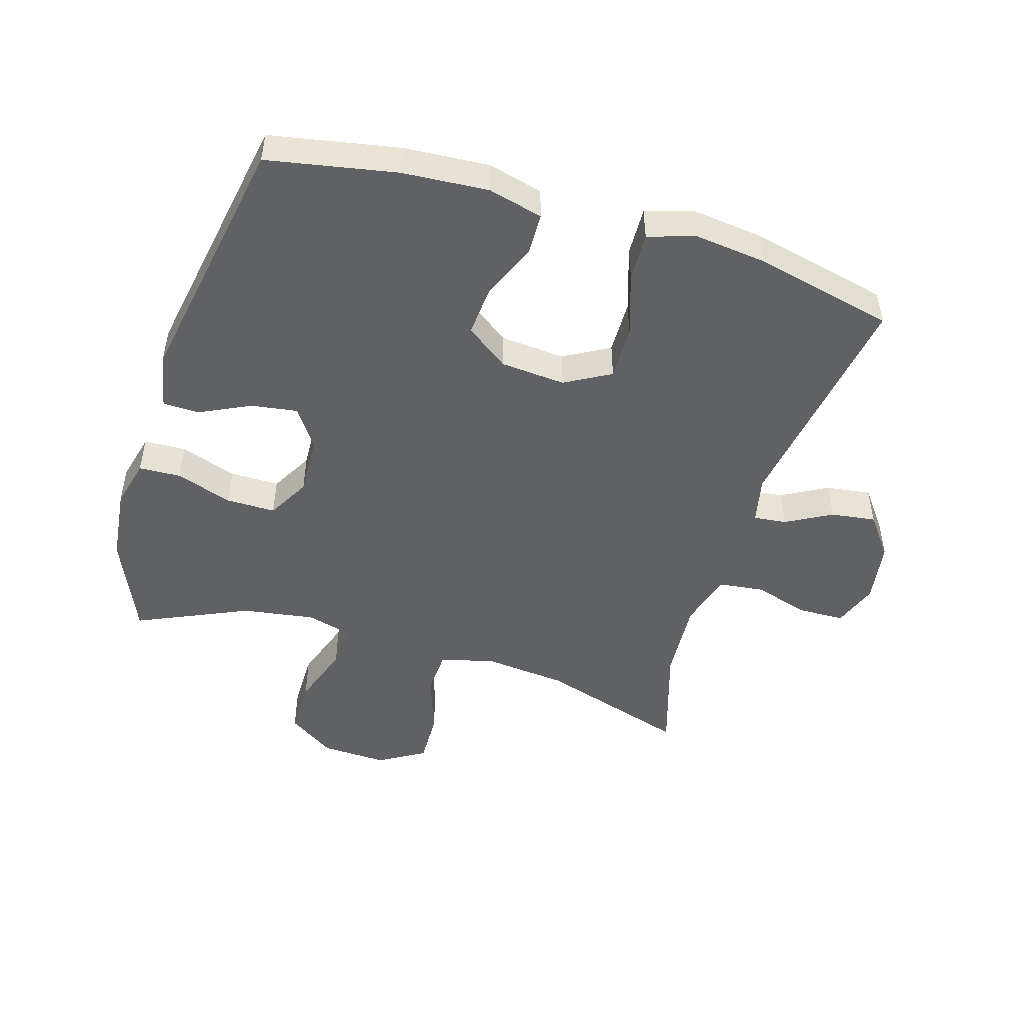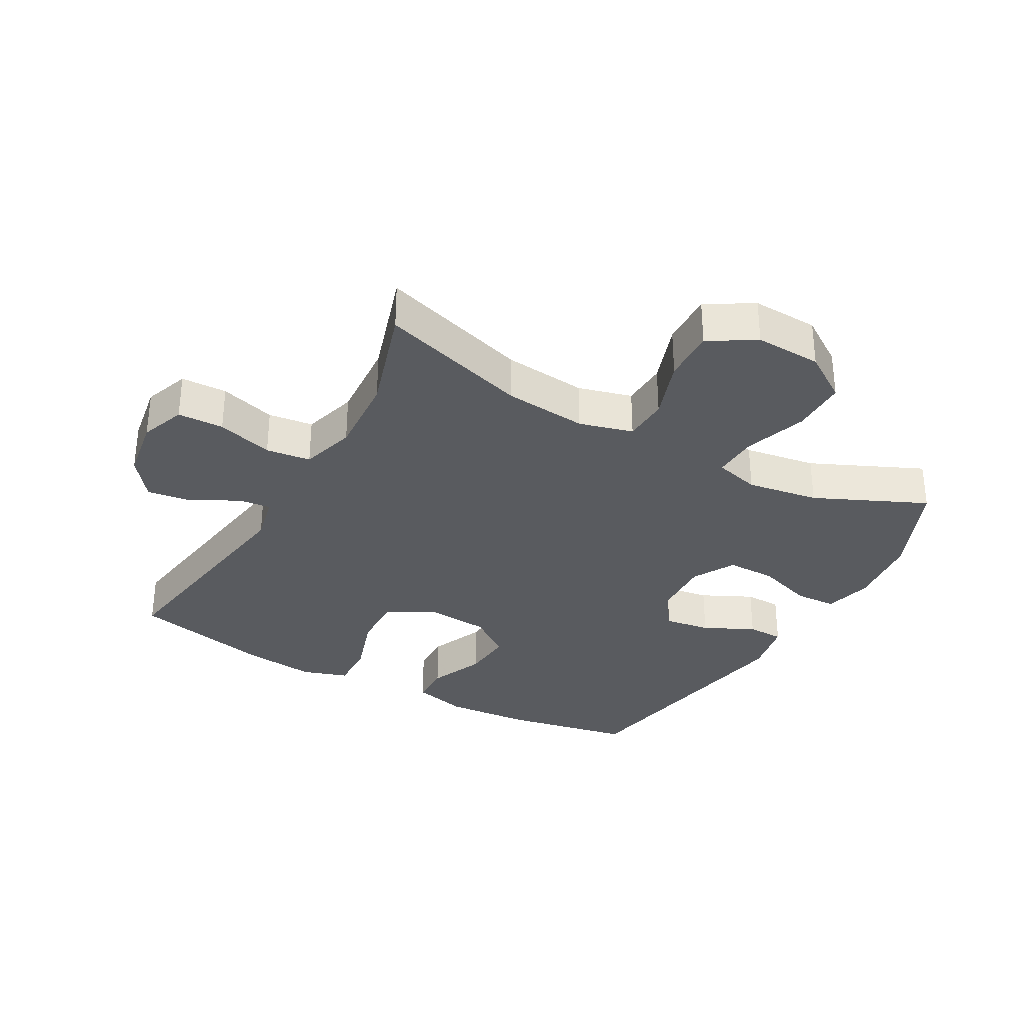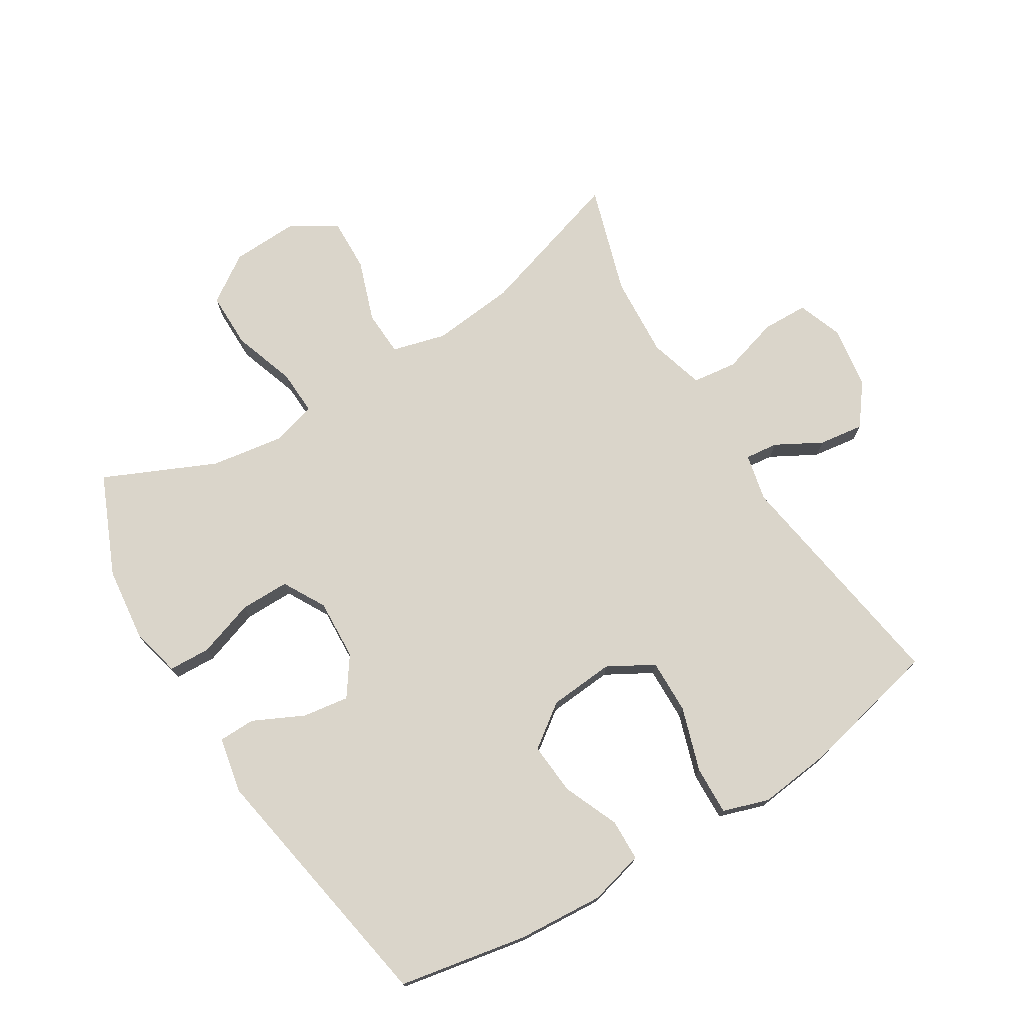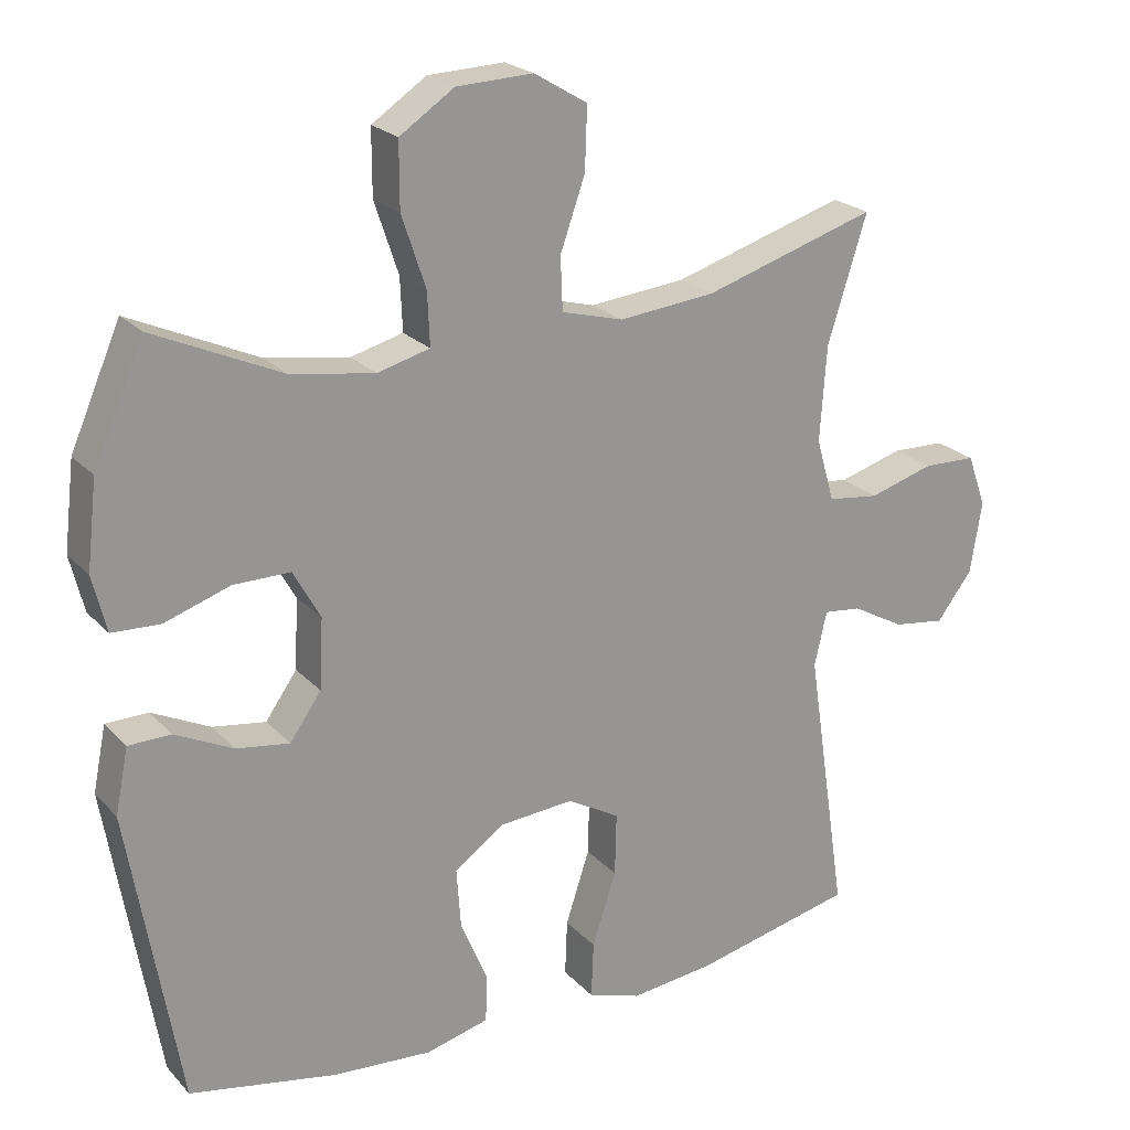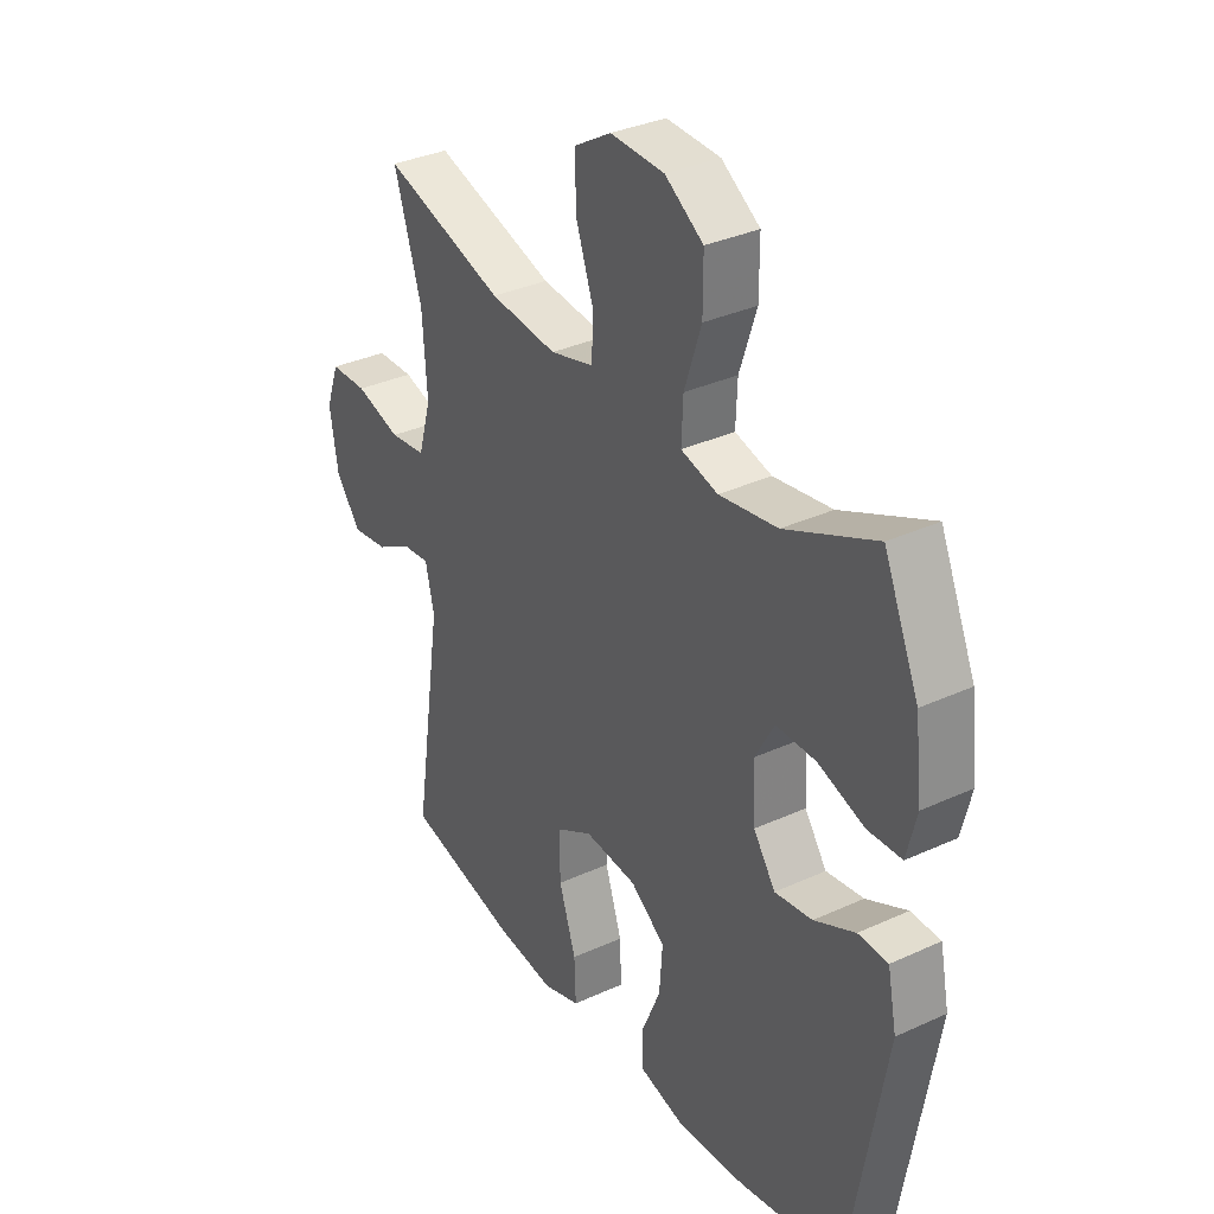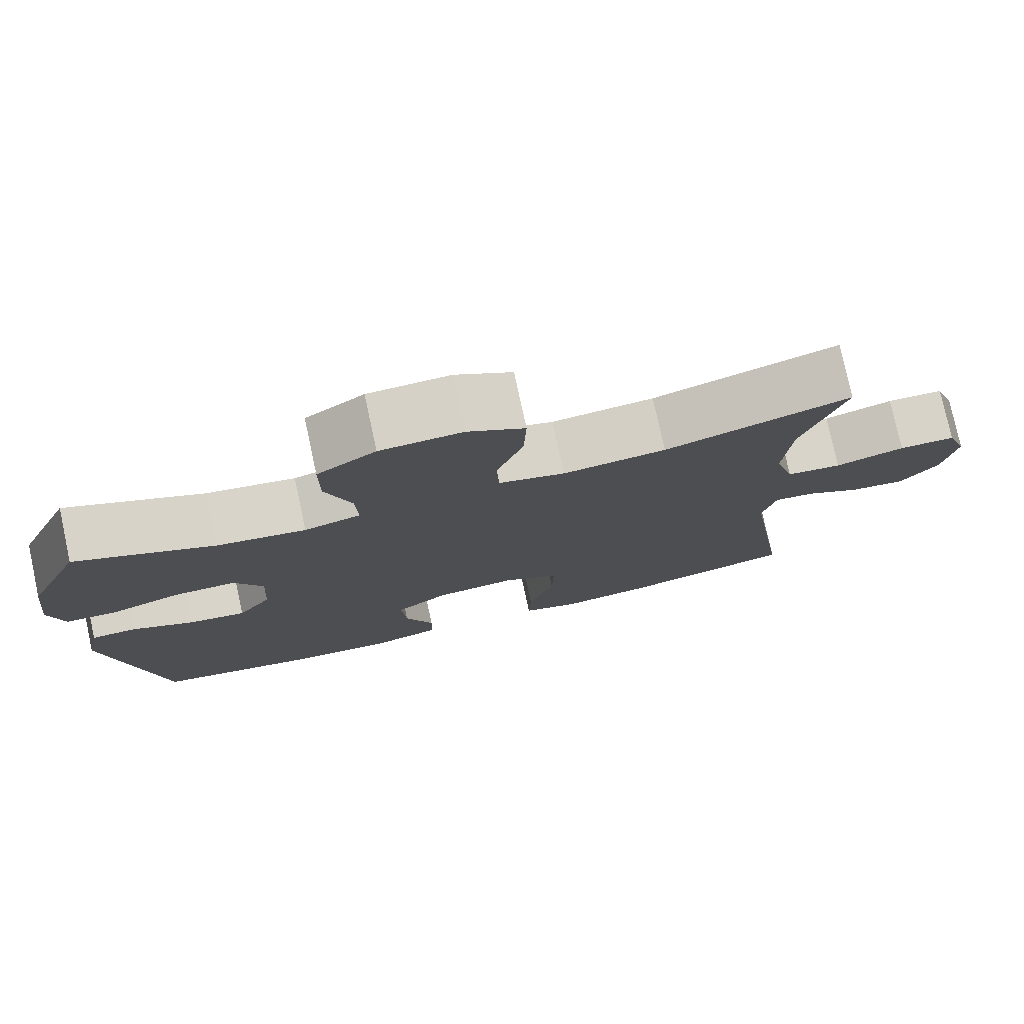
<metadata>
{"format":"obj","ext":"obj","renderer":"f3d","projection":"perspective","resolution":1024,"background":"white","views":[{"elev":-48.5,"azim":162.9,"up":"+Y"},{"elev":-32.5,"azim":-29.3,"up":"+Y"},{"elev":74.2,"azim":148.2,"up":"+Y"},{"elev":22.4,"azim":149.4,"up":"+Z"},{"elev":33.9,"azim":58.1,"up":"+Z"},{"elev":77.6,"azim":167.8,"up":"+Z"}]}
</metadata>
<code>
v -0.5 0.07 -0.5
v -0.444 0.07 -0.128
v -0.461 0.07 -0.053
v -0.513 0.07 -0.059
v -0.585 0.07 -0.099
v -0.656 0.07 -0.109
v -0.705 0.07 -0.045
v -0.721 0.07 0.054
v -0.695 0.07 0.126
v -0.622 0.07 0.128
v -0.533 0.07 0.102
v -0.462 0.07 0.111
v -0.437 0.07 0.198
v -0.446 0.07 0.328
v -0.5 0.07 0.5
v -0.262 0.07 0.427
v -0.13 0.07 0.414
v -0.045 0.07 0.437
v -0.042 0.07 0.509
v -0.076 0.07 0.606
v -0.079 0.07 0.691
v -0.006 0.07 0.735
v 0.099 0.07 0.731
v 0.174 0.07 0.681
v 0.174 0.07 0.592
v 0.141 0.07 0.493
v 0.138 0.07 0.421
v 0.21 0.07 0.402
v 0.324 0.07 0.42
v 0.5 0.07 0.5
v 0.569 0.07 0.342
v 0.583 0.07 0.223
v 0.564 0.07 0.146
v 0.498 0.07 0.143
v 0.408 0.07 0.173
v 0.33 0.07 0.173
v 0.293 0.07 0.106
v 0.298 0.07 0.01
v 0.341 0.07 -0.051
v 0.414 0.07 -0.04
v 0.494 0.07 -0.001
v 0.552 0.07 -0.002
v 0.57 0.07 -0.091
v 0.5 0.07 -0.5
v 0.297 0.07 -0.539
v 0.161 0.07 -0.549
v 0.074 0.07 -0.527
v 0.072 0.07 -0.461
v 0.109 0.07 -0.373
v 0.115 0.07 -0.291
v 0.047 0.07 -0.242
v -0.056 0.07 -0.234
v -0.128 0.07 -0.275
v -0.126 0.07 -0.361
v -0.093 0.07 -0.462
v -0.09 0.07 -0.539
v -0.163 0.07 -0.563
v -0.279 0.07 -0.55
v -0.5 0 -0.5
v -0.444 0 -0.128
v -0.461 0 -0.053
v -0.513 0 -0.059
v -0.585 0 -0.099
v -0.656 0 -0.109
v -0.705 0 -0.045
v -0.721 0 0.054
v -0.695 0 0.126
v -0.622 0 0.128
v -0.533 0 0.102
v -0.462 0 0.111
v -0.437 0 0.198
v -0.446 0 0.328
v -0.5 0 0.5
v -0.262 0 0.427
v -0.13 0 0.414
v -0.045 0 0.437
v -0.042 0 0.509
v -0.076 0 0.606
v -0.079 0 0.691
v -0.006 0 0.735
v 0.099 0 0.731
v 0.174 0 0.681
v 0.174 0 0.592
v 0.141 0 0.493
v 0.138 0 0.421
v 0.21 0 0.402
v 0.324 0 0.42
v 0.5 0 0.5
v 0.569 0 0.342
v 0.583 0 0.223
v 0.564 0 0.146
v 0.498 0 0.143
v 0.408 0 0.173
v 0.33 0 0.173
v 0.293 0 0.106
v 0.298 0 0.01
v 0.341 0 -0.051
v 0.414 0 -0.04
v 0.494 0 -0.001
v 0.552 0 -0.002
v 0.57 0 -0.091
v 0.5 0 -0.5
v 0.297 0 -0.539
v 0.161 0 -0.549
v 0.074 0 -0.527
v 0.072 0 -0.461
v 0.109 0 -0.373
v 0.115 0 -0.291
v 0.047 0 -0.242
v -0.056 0 -0.234
v -0.128 0 -0.275
v -0.126 0 -0.361
v -0.093 0 -0.462
v -0.09 0 -0.539
v -0.163 0 -0.563
v -0.279 0 -0.55
f 58 1 2
f 57 58 2
f 56 57 2
f 55 56 2
f 54 55 2
f 53 54 2 3
f 52 53 3
f 51 52 3
f 47 48 49
f 46 47 49
f 45 46 49
f 44 45 49
f 43 44 49
f 42 43 49
f 41 42 49
f 40 41 49
f 39 40 49 50
f 38 39 50 51
f 33 34 35
f 32 33 35
f 31 32 35
f 30 31 35
f 29 30 35
f 28 29 35 36
f 27 28 36 37
f 24 25 26
f 23 24 26
f 22 23 26
f 21 22 26
f 20 21 26
f 19 20 26
f 18 19 26 27
f 38 51 3
f 37 38 3
f 27 37 3
f 18 27 3
f 17 18 3
f 9 10 11
f 8 9 11
f 7 8 11
f 6 7 11
f 5 6 11
f 4 5 11
f 4 11 12
f 3 4 12
f 17 3 12
f 16 17 12
f 14 15 16
f 13 14 16
f 12 13 16
f 60 59 116
f 60 116 115
f 60 115 114
f 60 114 113
f 60 113 112
f 61 60 112 111
f 61 111 110
f 61 110 109
f 107 106 105
f 107 105 104
f 107 104 103
f 107 103 102
f 107 102 101
f 107 101 100
f 107 100 99
f 107 99 98
f 108 107 98 97
f 109 108 97 96
f 93 92 91
f 93 91 90
f 93 90 89
f 93 89 88
f 93 88 87
f 94 93 87 86
f 95 94 86 85
f 84 83 82
f 84 82 81
f 84 81 80
f 84 80 79
f 84 79 78
f 84 78 77
f 85 84 77 76
f 61 109 96
f 61 96 95
f 61 95 85
f 61 85 76
f 61 76 75
f 69 68 67
f 69 67 66
f 69 66 65
f 69 65 64
f 69 64 63
f 69 63 62
f 70 69 62
f 70 62 61
f 70 61 75
f 70 75 74
f 74 73 72
f 74 72 71
f 74 71 70
f 1 59 60 2
f 2 60 61 3
f 3 61 62 4
f 4 62 63 5
f 5 63 64 6
f 6 64 65 7
f 7 65 66 8
f 8 66 67 9
f 9 67 68 10
f 10 68 69 11
f 11 69 70 12
f 12 70 71 13
f 13 71 72 14
f 14 72 73 15
f 15 73 74 16
f 16 74 75 17
f 17 75 76 18
f 18 76 77 19
f 19 77 78 20
f 20 78 79 21
f 21 79 80 22
f 22 80 81 23
f 23 81 82 24
f 24 82 83 25
f 25 83 84 26
f 26 84 85 27
f 27 85 86 28
f 28 86 87 29
f 29 87 88 30
f 30 88 89 31
f 31 89 90 32
f 32 90 91 33
f 33 91 92 34
f 34 92 93 35
f 35 93 94 36
f 36 94 95 37
f 37 95 96 38
f 38 96 97 39
f 39 97 98 40
f 40 98 99 41
f 41 99 100 42
f 42 100 101 43
f 43 101 102 44
f 44 102 103 45
f 45 103 104 46
f 46 104 105 47
f 47 105 106 48
f 48 106 107 49
f 49 107 108 50
f 50 108 109 51
f 51 109 110 52
f 52 110 111 53
f 53 111 112 54
f 54 112 113 55
f 55 113 114 56
f 56 114 115 57
f 57 115 116 58
f 58 116 59 1

</code>
